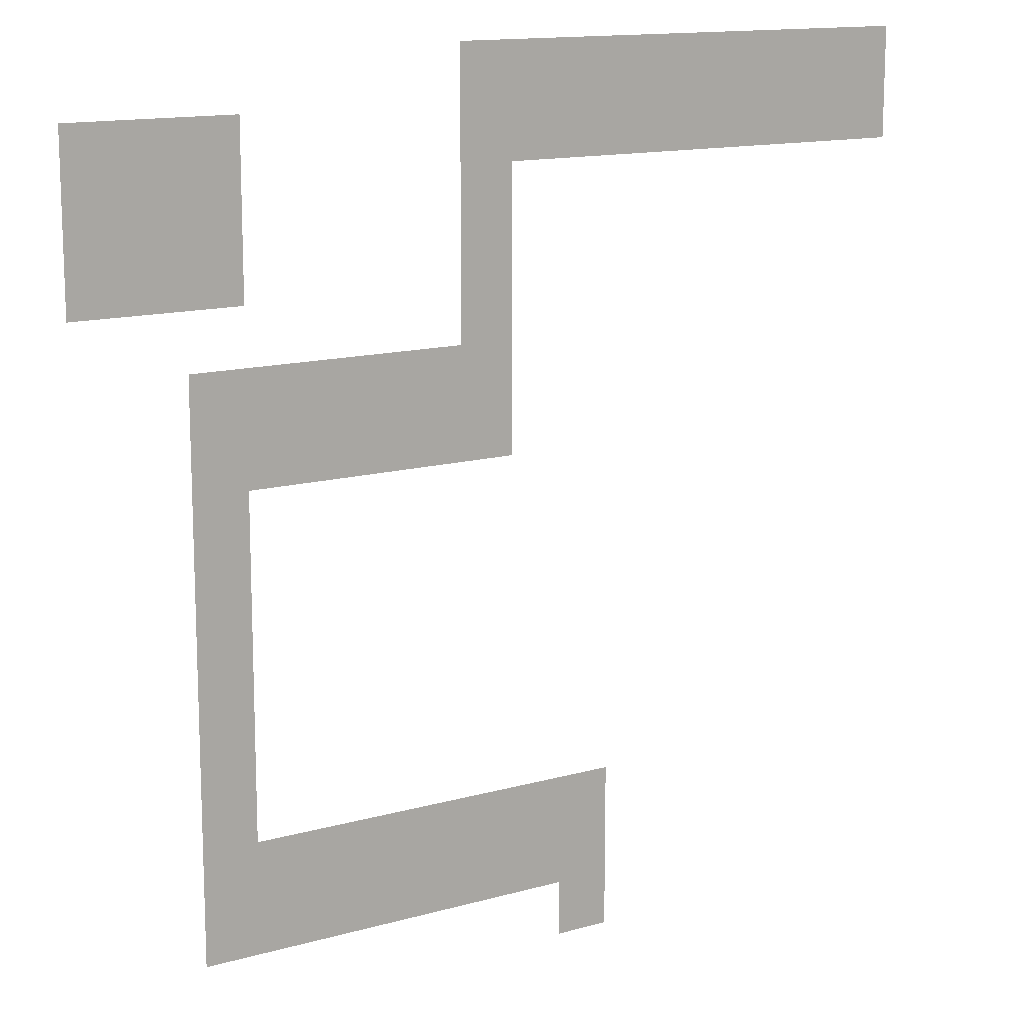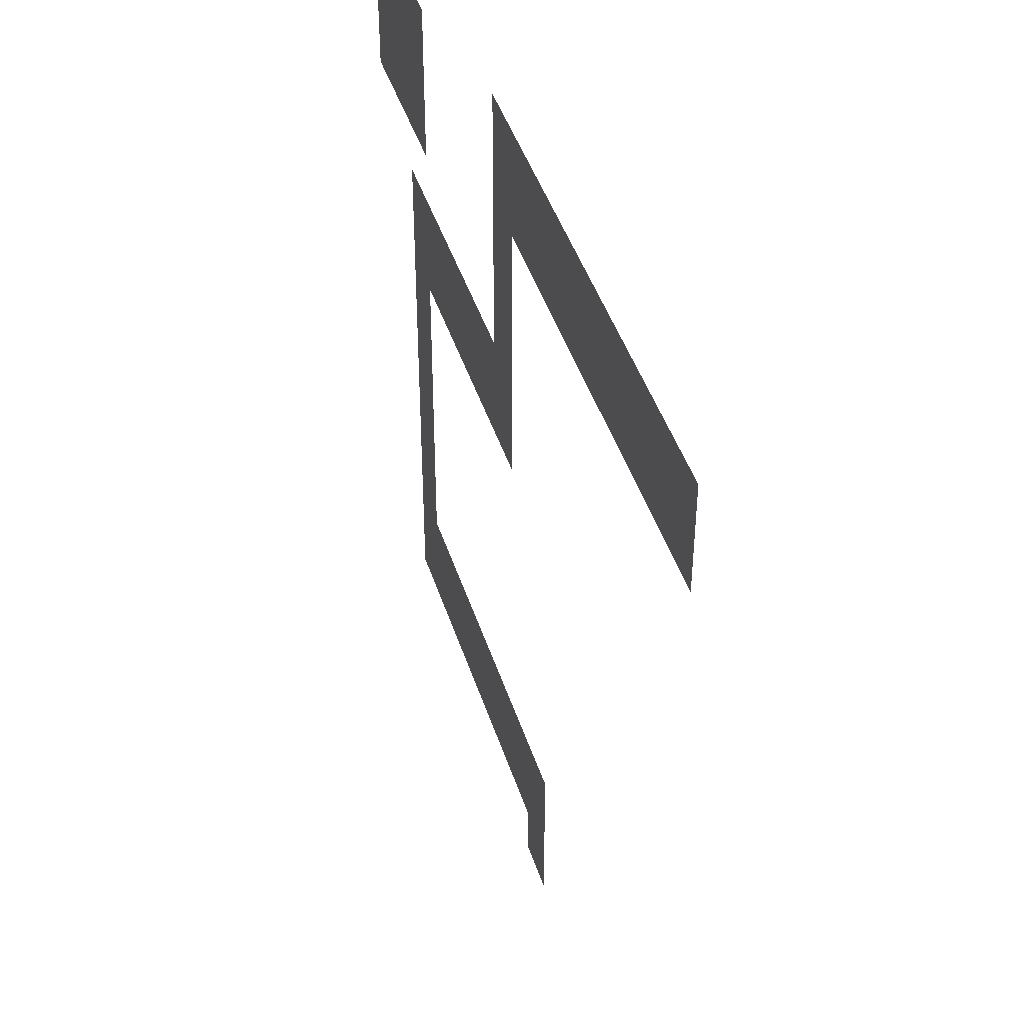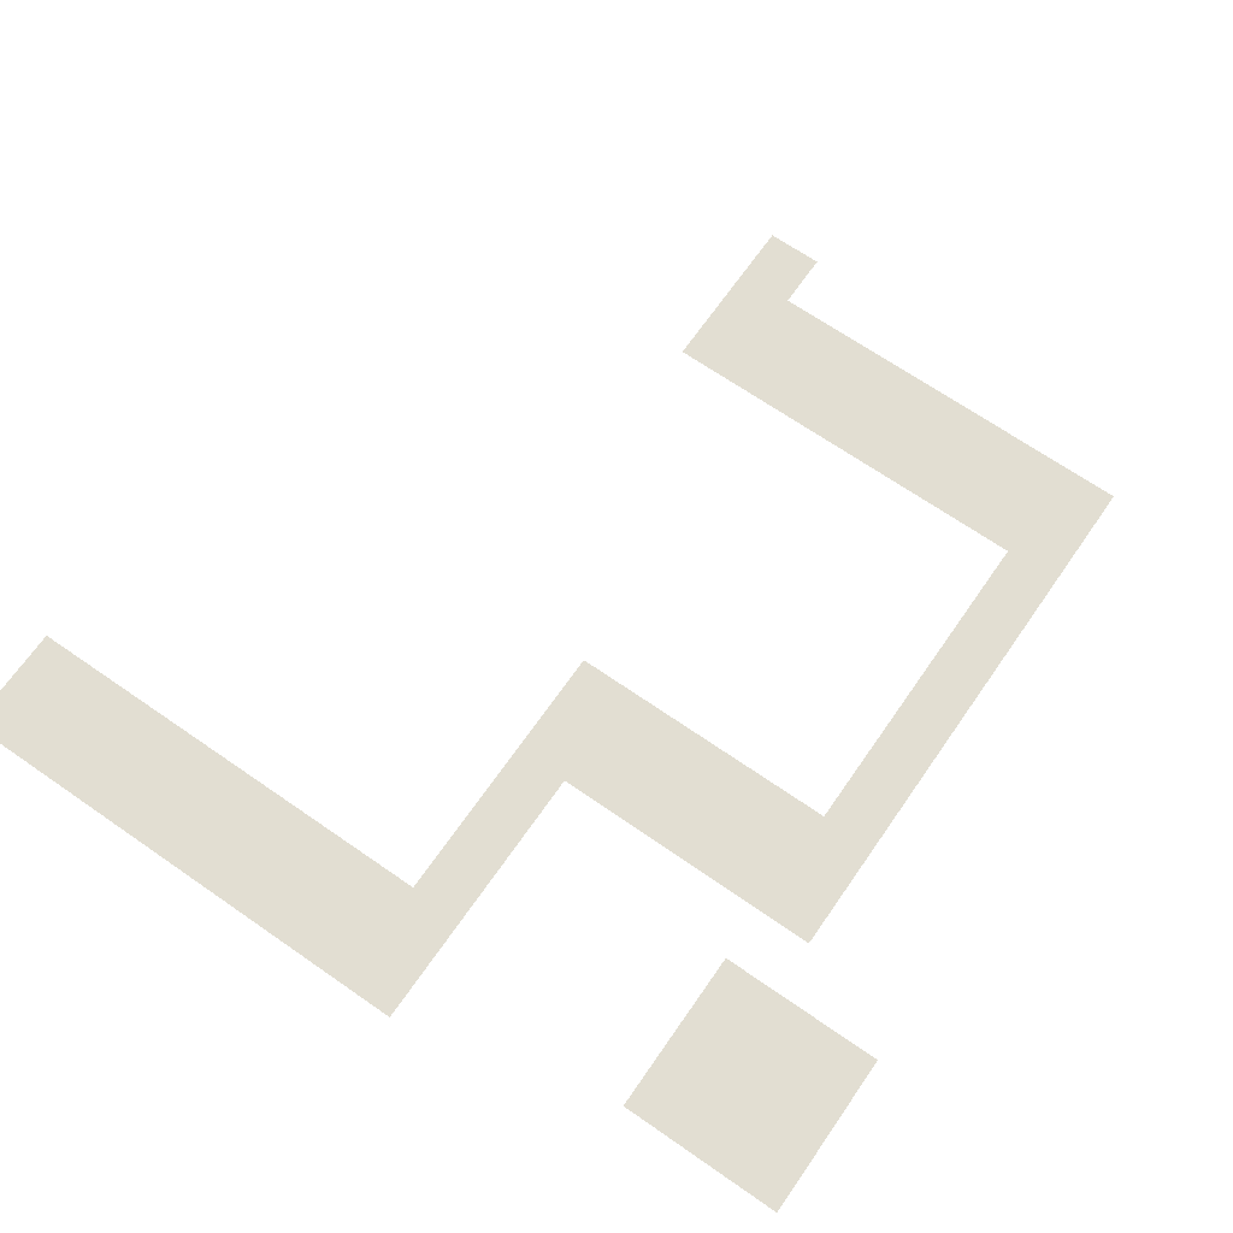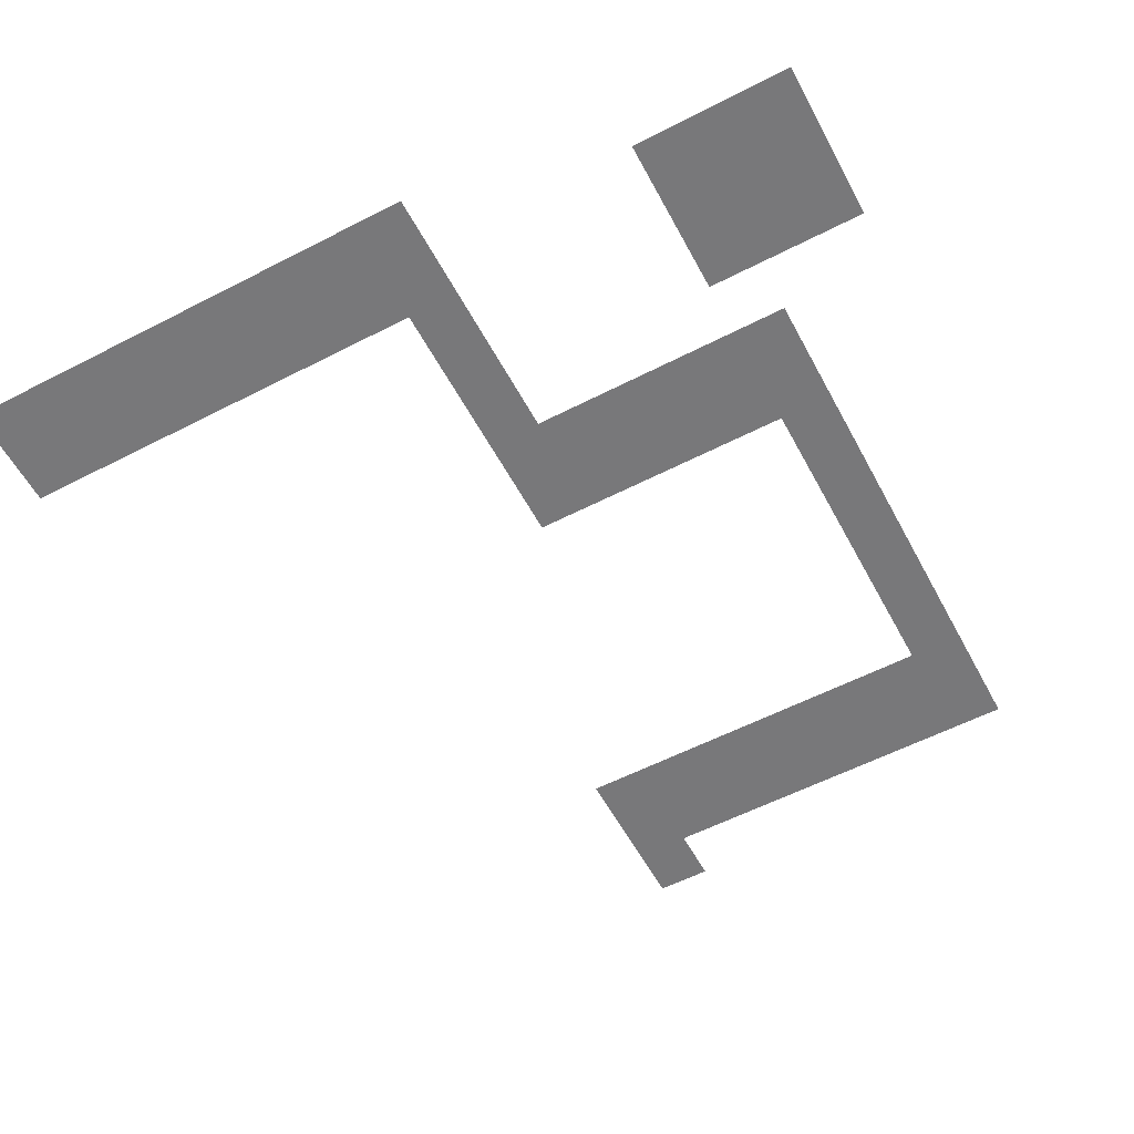
<metadata>
{"format":"obj","ext":"obj","renderer":"f3d","projection":"perspective","resolution":1024,"background":"white","views":[{"elev":13.7,"azim":-32.3,"up":"+Y"},{"elev":44.5,"azim":72.6,"up":"+Y"},{"elev":68.0,"azim":-145.2,"up":"+Z"},{"elev":-57.6,"azim":-151.9,"up":"+Z"}]}
</metadata>
<code>
v 0 -1 0
v -1 -1 0
v -1 0 0
v 0 0 0
v -1 -1 0
v -2 -1 0
v -2 0 0
v -1 0 0
v -2 -1 0
v -3 -1 0
v -3 0 0
v -2 0 0
v -3 -1 0
v -4 -1 0
v -4 0 0
v -3 0 0
v -4 -1 0
v -5 -1 0
v -5 0 0
v -4 0 0
v -5 -1 0
v -6 -1 0
v -6 0 0
v -5 0 0
v -6 -1 0
v -7 -1 0
v -7 0 0
v -6 0 0
v -7 -1 0
v -8 -1 0
v -8 0 0
v -7 0 0
v -8 -1 0
v -9 -1 0
v -9 0 0
v -8 0 0
v 0 -2 0
v -1 -2 0
v -1 -1 0
v 0 -1 0
v -1 -2 0
v -2 -2 0
v -2 -1 0
v -1 -1 0
v -2 -2 0
v -3 -2 0
v -3 -1 0
v -2 -1 0
v -3 -2 0
v -4 -2 0
v -4 -1 0
v -3 -1 0
v -4 -2 0
v -5 -2 0
v -5 -1 0
v -4 -1 0
v -5 -2 0
v -6 -2 0
v -6 -1 0
v -5 -1 0
v -6 -2 0
v -7 -2 0
v -7 -1 0
v -6 -1 0
v -7 -2 0
v -8 -2 0
v -8 -1 0
v -7 -1 0
v -8 -2 0
v -9 -2 0
v -9 -1 0
v -8 -1 0
v -13 -2 0
v -14 -2 0
v -14 -1 0
v -13 -1 0
v -14 -2 0
v -15 -2 0
v -15 -1 0
v -14 -1 0
v -15 -2 0
v -16 -2 0
v -16 -1 0
v -15 -1 0
v -8 -3 0
v -9 -3 0
v -9 -2 0
v -8 -2 0
v -13 -3 0
v -14 -3 0
v -14 -2 0
v -13 -2 0
v -14 -3 0
v -15 -3 0
v -15 -2 0
v -14 -2 0
v -15 -3 0
v -16 -3 0
v -16 -2 0
v -15 -2 0
v -8 -4 0
v -9 -4 0
v -9 -3 0
v -8 -3 0
v -13 -4 0
v -14 -4 0
v -14 -3 0
v -13 -3 0
v -14 -4 0
v -15 -4 0
v -15 -3 0
v -14 -3 0
v -15 -4 0
v -16 -4 0
v -16 -3 0
v -15 -3 0
v -8 -5 0
v -9 -5 0
v -9 -4 0
v -8 -4 0
v -8 -6 0
v -9 -6 0
v -9 -5 0
v -8 -5 0
v -9 -6 0
v -10 -6 0
v -10 -5 0
v -9 -5 0
v -10 -6 0
v -11 -6 0
v -11 -5 0
v -10 -5 0
v -11 -6 0
v -12 -6 0
v -12 -5 0
v -11 -5 0
v -12 -6 0
v -13 -6 0
v -13 -5 0
v -12 -5 0
v -13 -6 0
v -14 -6 0
v -14 -5 0
v -13 -5 0
v -8 -7 0
v -9 -7 0
v -9 -6 0
v -8 -6 0
v -9 -7 0
v -10 -7 0
v -10 -6 0
v -9 -6 0
v -10 -7 0
v -11 -7 0
v -11 -6 0
v -10 -6 0
v -11 -7 0
v -12 -7 0
v -12 -6 0
v -11 -6 0
v -12 -7 0
v -13 -7 0
v -13 -6 0
v -12 -6 0
v -13 -7 0
v -14 -7 0
v -14 -6 0
v -13 -6 0
v -13 -8 0
v -14 -8 0
v -14 -7 0
v -13 -7 0
v -13 -9 0
v -14 -9 0
v -14 -8 0
v -13 -8 0
v -13 -10 0
v -14 -10 0
v -14 -9 0
v -13 -9 0
v -13 -11 0
v -14 -11 0
v -14 -10 0
v -13 -10 0
v -13 -12 0
v -14 -12 0
v -14 -11 0
v -13 -11 0
v -13 -13 0
v -14 -13 0
v -14 -12 0
v -13 -12 0
v -6 -14 0
v -7 -14 0
v -7 -13 0
v -6 -13 0
v -7 -14 0
v -8 -14 0
v -8 -13 0
v -7 -13 0
v -8 -14 0
v -9 -14 0
v -9 -13 0
v -8 -13 0
v -9 -14 0
v -10 -14 0
v -10 -13 0
v -9 -13 0
v -10 -14 0
v -11 -14 0
v -11 -13 0
v -10 -13 0
v -11 -14 0
v -12 -14 0
v -12 -13 0
v -11 -13 0
v -12 -14 0
v -13 -14 0
v -13 -13 0
v -12 -13 0
v -13 -14 0
v -14 -14 0
v -14 -13 0
v -13 -13 0
v -6 -15 0
v -7 -15 0
v -7 -14 0
v -6 -14 0
v -7 -15 0
v -8 -15 0
v -8 -14 0
v -7 -14 0
v -8 -15 0
v -9 -15 0
v -9 -14 0
v -8 -14 0
v -9 -15 0
v -10 -15 0
v -10 -14 0
v -9 -14 0
v -10 -15 0
v -11 -15 0
v -11 -14 0
v -10 -14 0
v -11 -15 0
v -12 -15 0
v -12 -14 0
v -11 -14 0
v -12 -15 0
v -13 -15 0
v -13 -14 0
v -12 -14 0
v -13 -15 0
v -14 -15 0
v -14 -14 0
v -13 -14 0
v -6 -16 0
v -7 -16 0
v -7 -15 0
v -6 -15 0
g World1_mesh_0063
f 1 2 3 4
f 5 6 7 8
f 9 10 11 12
f 13 14 15 16
f 17 18 19 20
f 21 22 23 24
f 25 26 27 28
f 29 30 31 32
f 33 34 35 36
f 37 38 39 40
f 41 42 43 44
f 45 46 47 48
f 49 50 51 52
f 53 54 55 56
f 57 58 59 60
f 61 62 63 64
f 65 66 67 68
f 69 70 71 72
f 73 74 75 76
f 77 78 79 80
f 81 82 83 84
f 85 86 87 88
f 89 90 91 92
f 93 94 95 96
f 97 98 99 100
f 101 102 103 104
f 105 106 107 108
f 109 110 111 112
f 113 114 115 116
f 117 118 119 120
f 121 122 123 124
f 125 126 127 128
f 129 130 131 132
f 133 134 135 136
f 137 138 139 140
f 141 142 143 144
f 145 146 147 148
f 149 150 151 152
f 153 154 155 156
f 157 158 159 160
f 161 162 163 164
f 165 166 167 168
f 169 170 171 172
f 173 174 175 176
f 177 178 179 180
f 181 182 183 184
f 185 186 187 188
f 189 190 191 192
f 193 194 195 196
f 197 198 199 200
f 201 202 203 204
f 205 206 207 208
f 209 210 211 212
f 213 214 215 216
f 217 218 219 220
f 221 222 223 224
f 225 226 227 228
f 229 230 231 232
f 233 234 235 236
f 237 238 239 240
f 241 242 243 244
f 245 246 247 248
f 249 250 251 252
f 253 254 255 256
f 257 258 259 260

</code>
